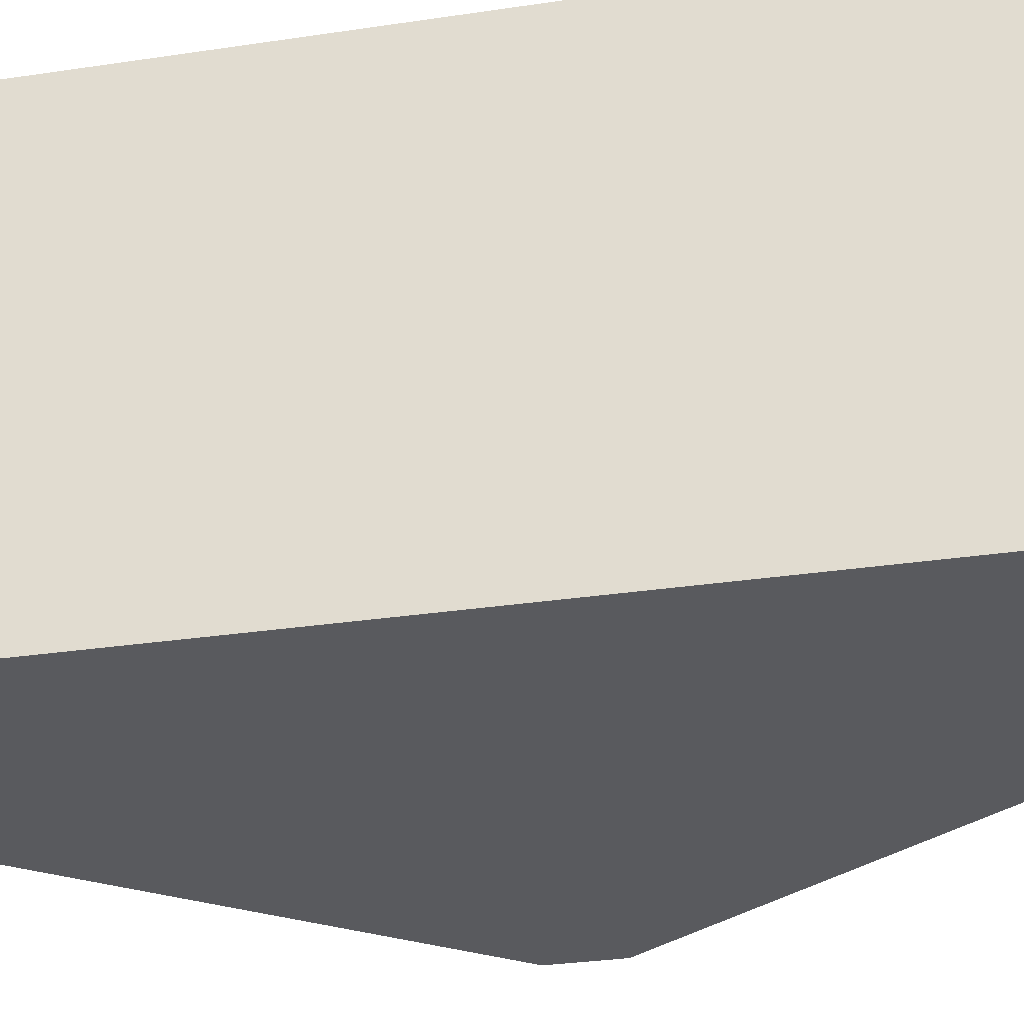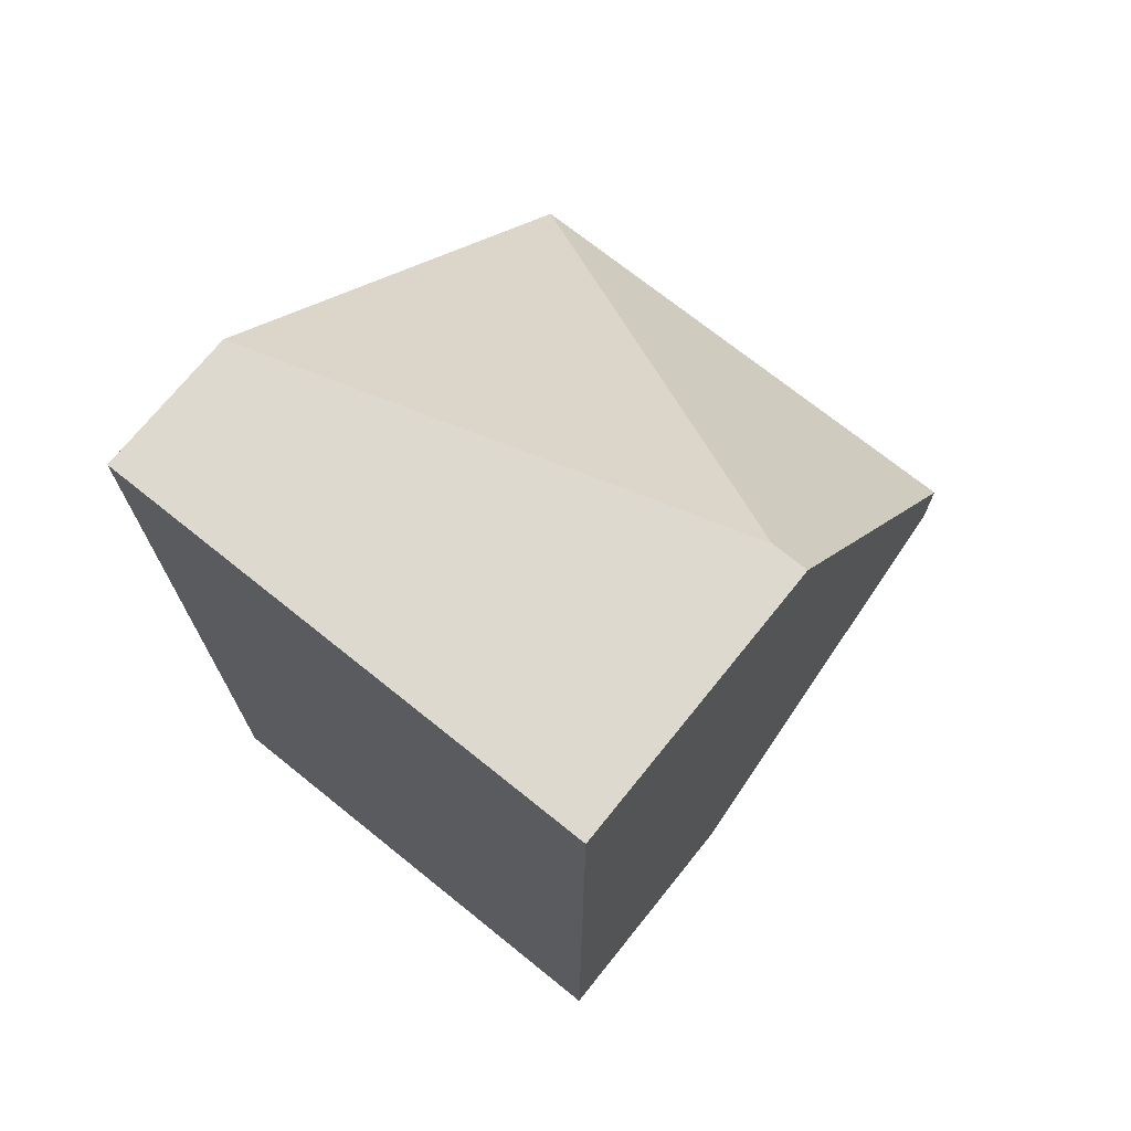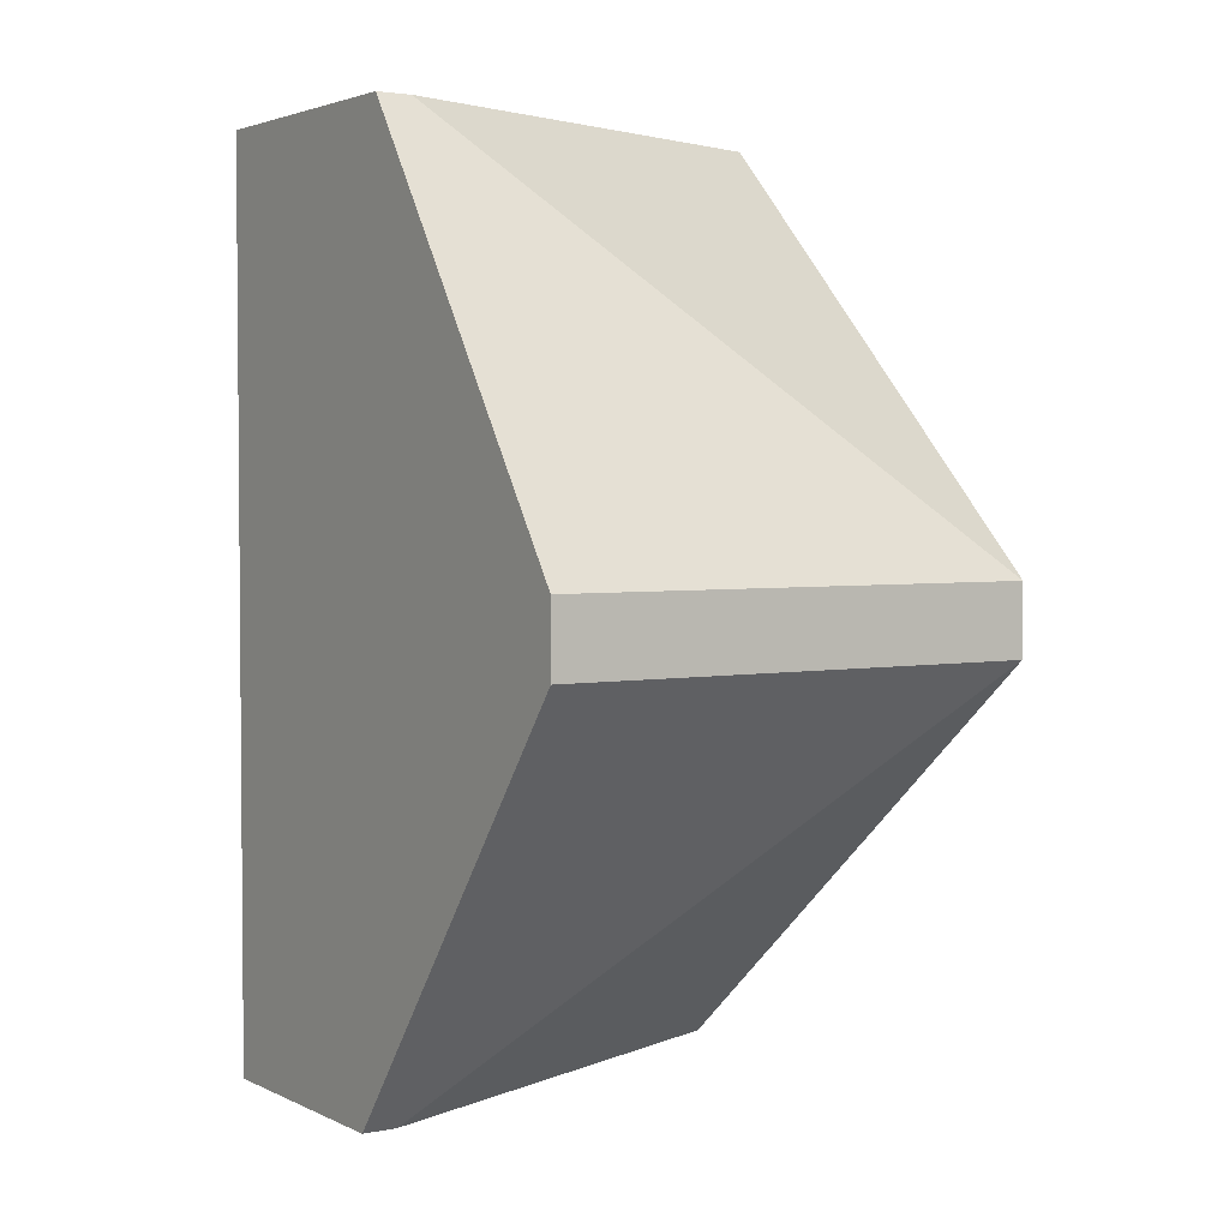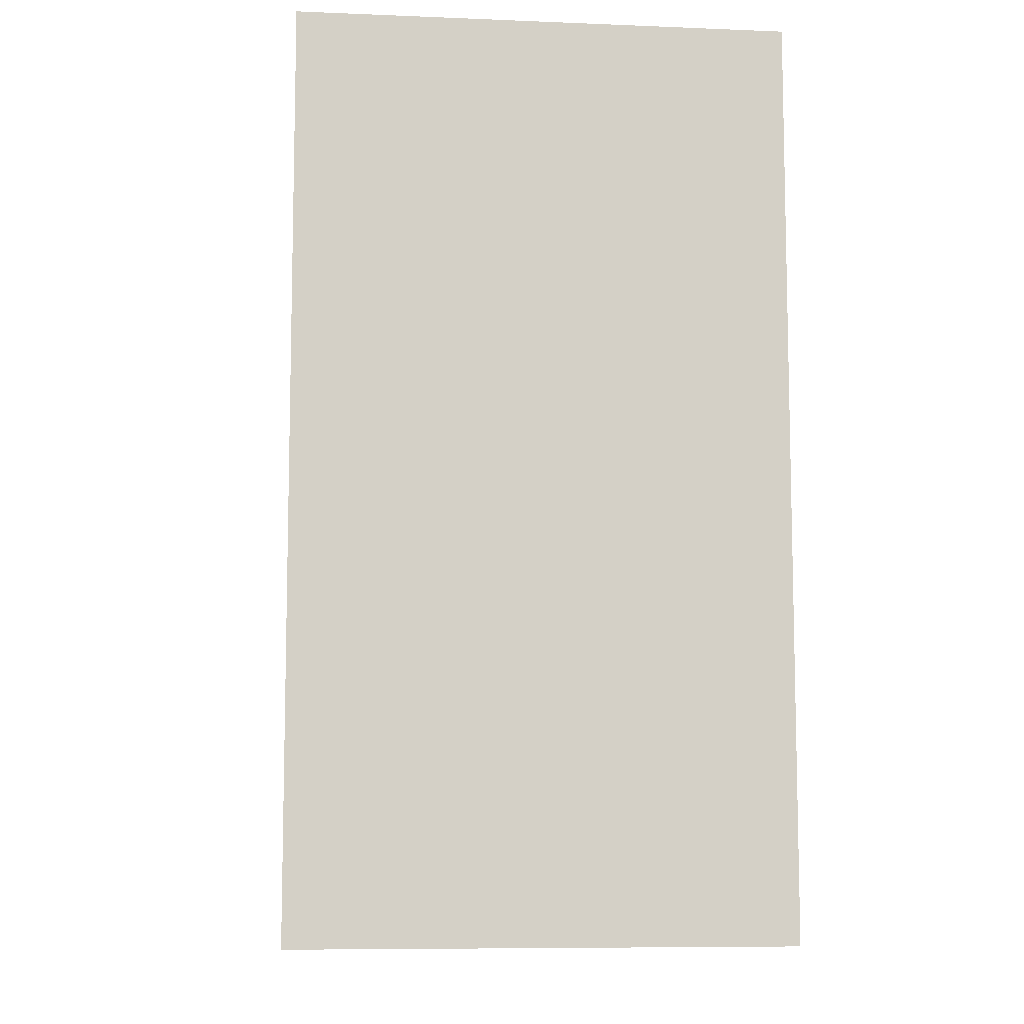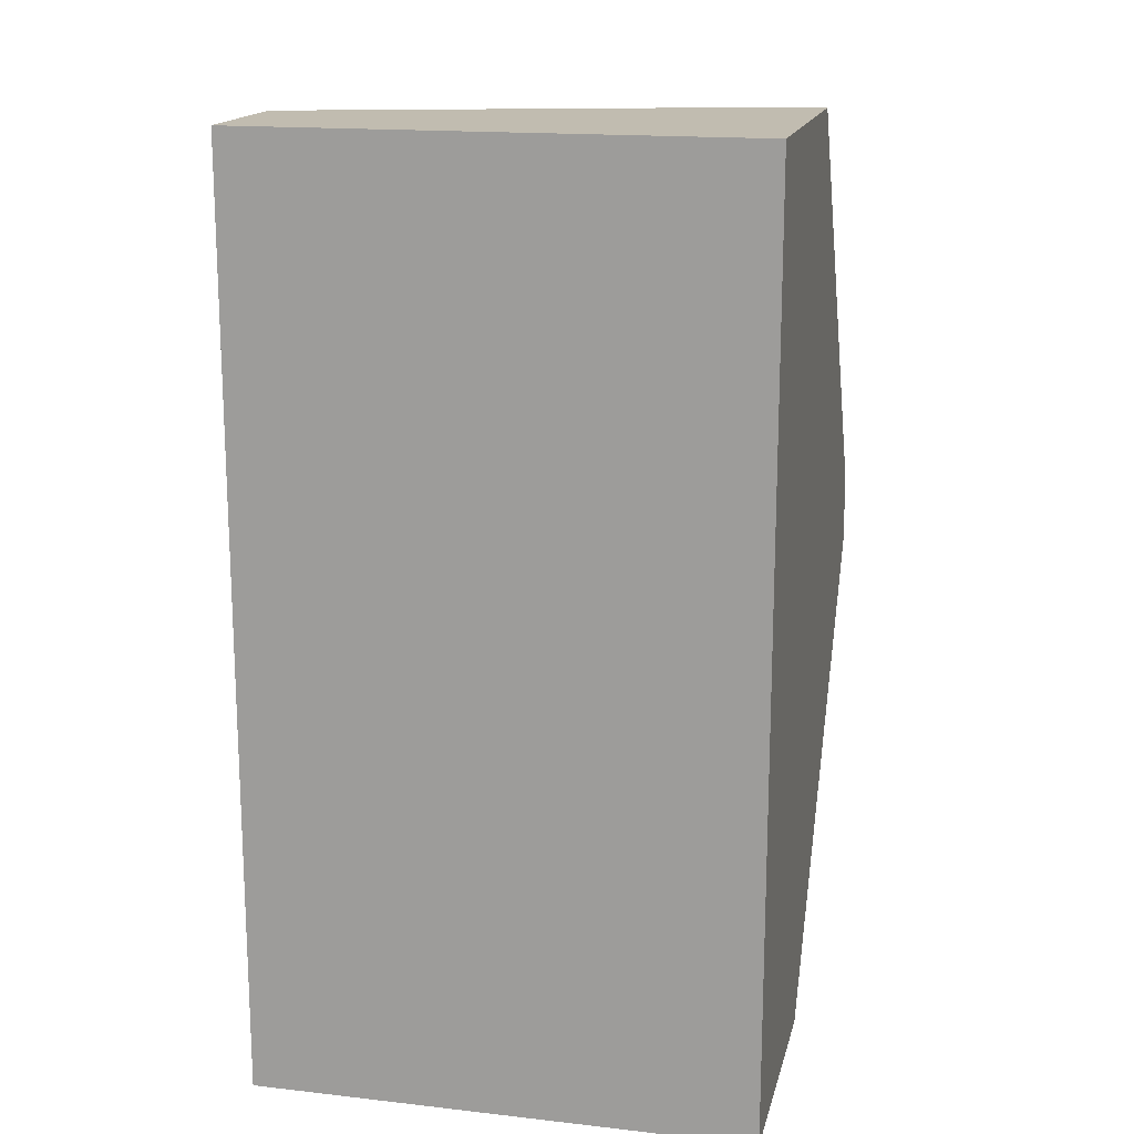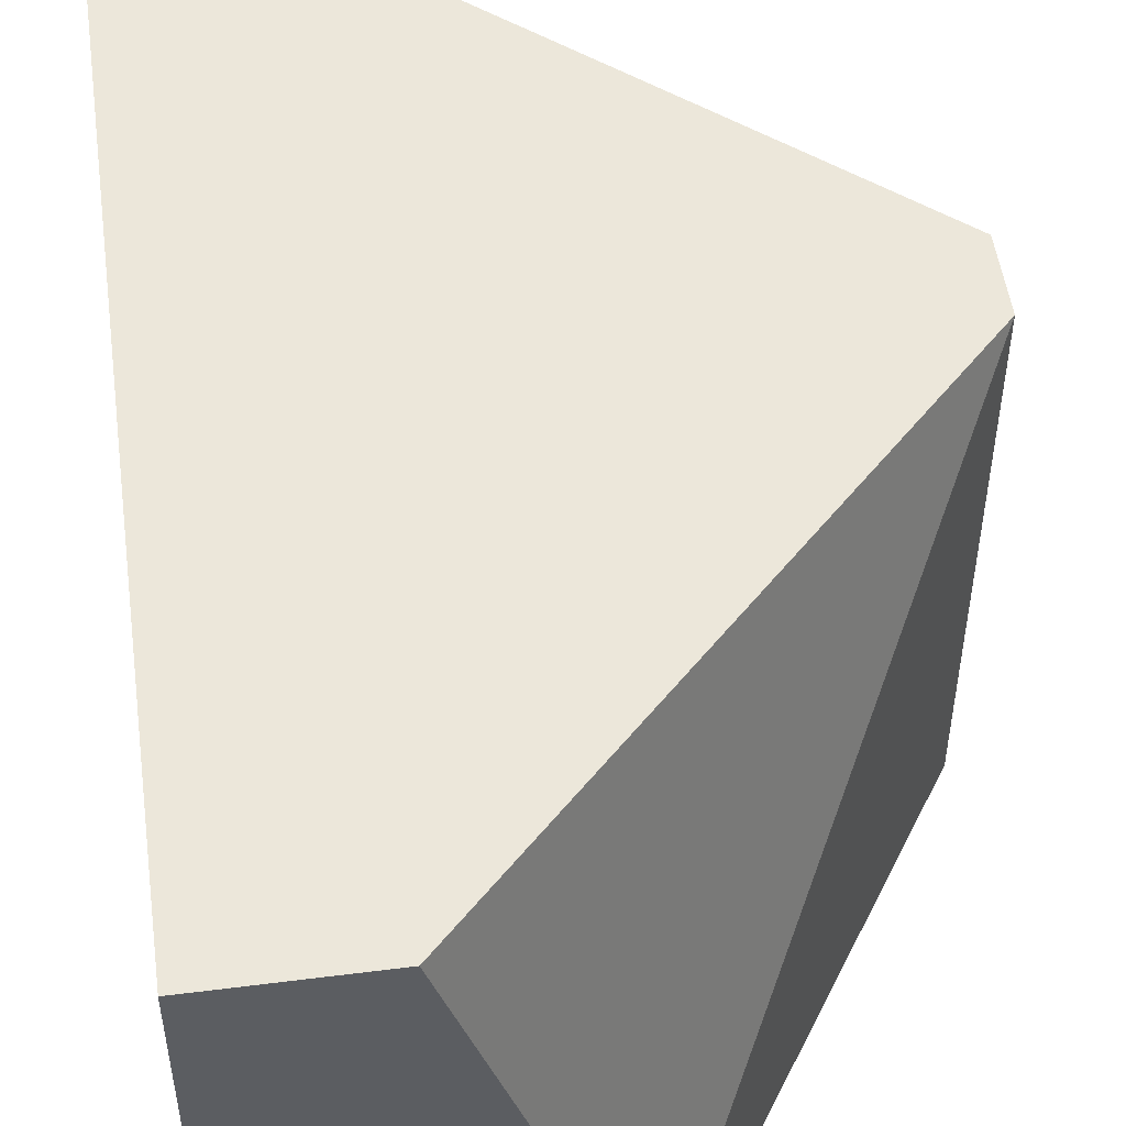
<metadata>
{"format":"obj","ext":"obj","renderer":"f3d","projection":"perspective","resolution":1024,"background":"white","views":[{"elev":-31.7,"azim":-78.1,"up":"+Y"},{"elev":71.8,"azim":-51.2,"up":"+Z"},{"elev":3.0,"azim":56.4,"up":"+Z"},{"elev":-8.6,"azim":-96.2,"up":"+Z"},{"elev":16.5,"azim":-77.0,"up":"+Z"},{"elev":51.6,"azim":-7.8,"up":"+Y"}]}
</metadata>
<code>
v 0.01004 -0.03173 -0.04219
v 0.01004 -0.03173 -0.03952
v 0.01004 -0.01291 -0.04219
v 0.01004 -0.01291 -0.03952
v -0.008777 -0.01291 -0.05832
v -0.006089 -0.01291 -0.02338
v -0.01147 -0.03173 -0.05832
v -0.01147 -0.03173 -0.02338
v -0.01147 -0.01291 -0.05832
v -0.01147 -0.01291 -0.02338
v -0.000715 -0.03173 -0.02338
v -0.000715 -0.03038 -0.02338
v -0.002056 -0.03173 -0.05832
v -0.002056 -0.03038 -0.05832
f 11 4 12
f 6 4 9
f 11 7 1
f 11 6 8
f 7 11 8
f 9 7 8
f 7 9 14
f 6 9 10
f 8 6 10
f 9 8 10
f 9 4 3
f 4 1 3
f 1 14 3
f 3 14 5
f 14 9 5
f 9 3 5
f 4 11 2
f 1 4 2
f 11 1 2
f 1 7 13
f 7 14 13
f 14 1 13
f 4 6 12
f 6 11 12

</code>
